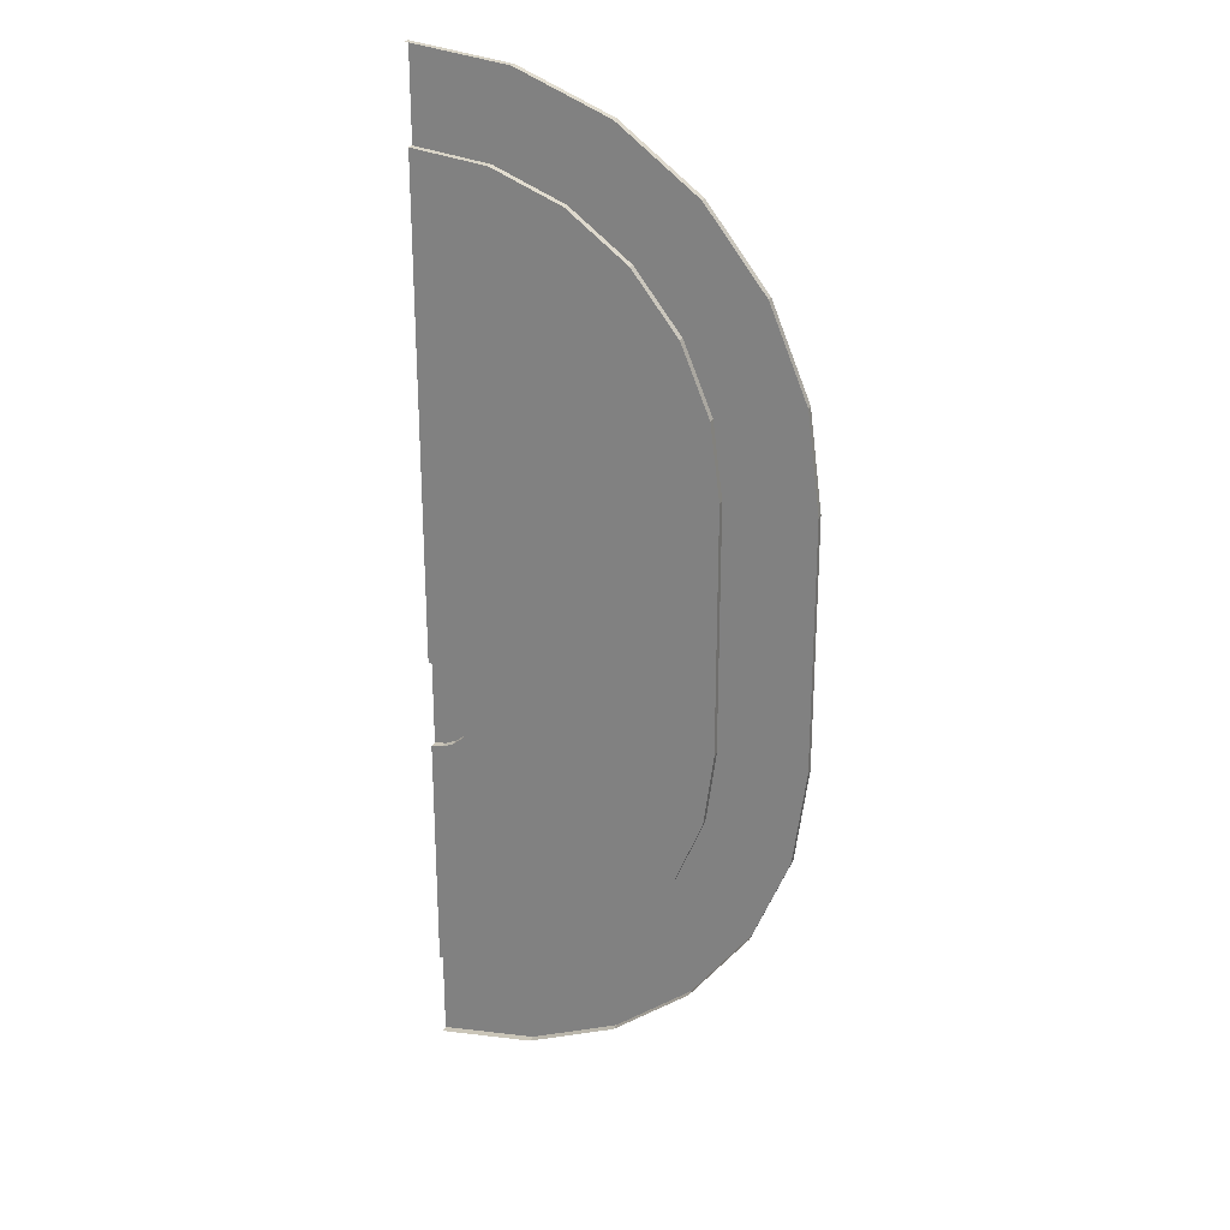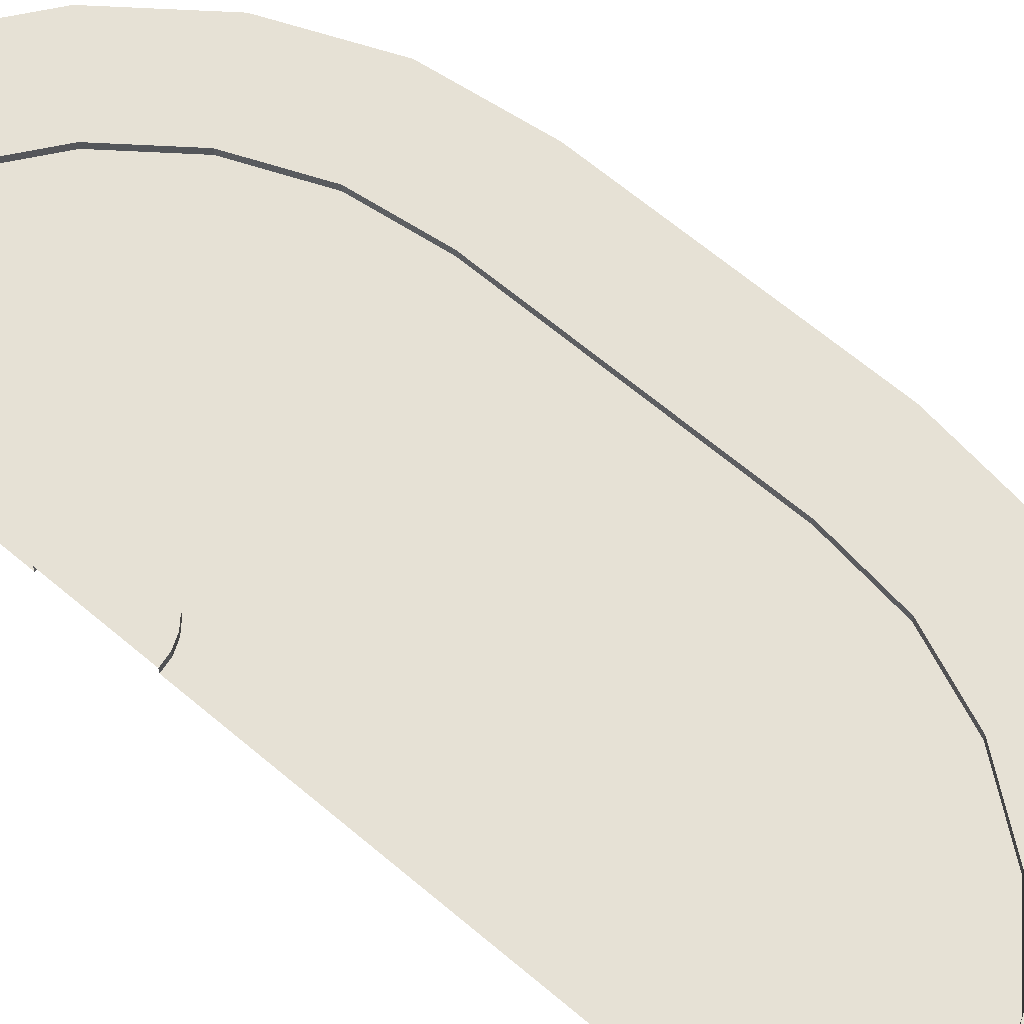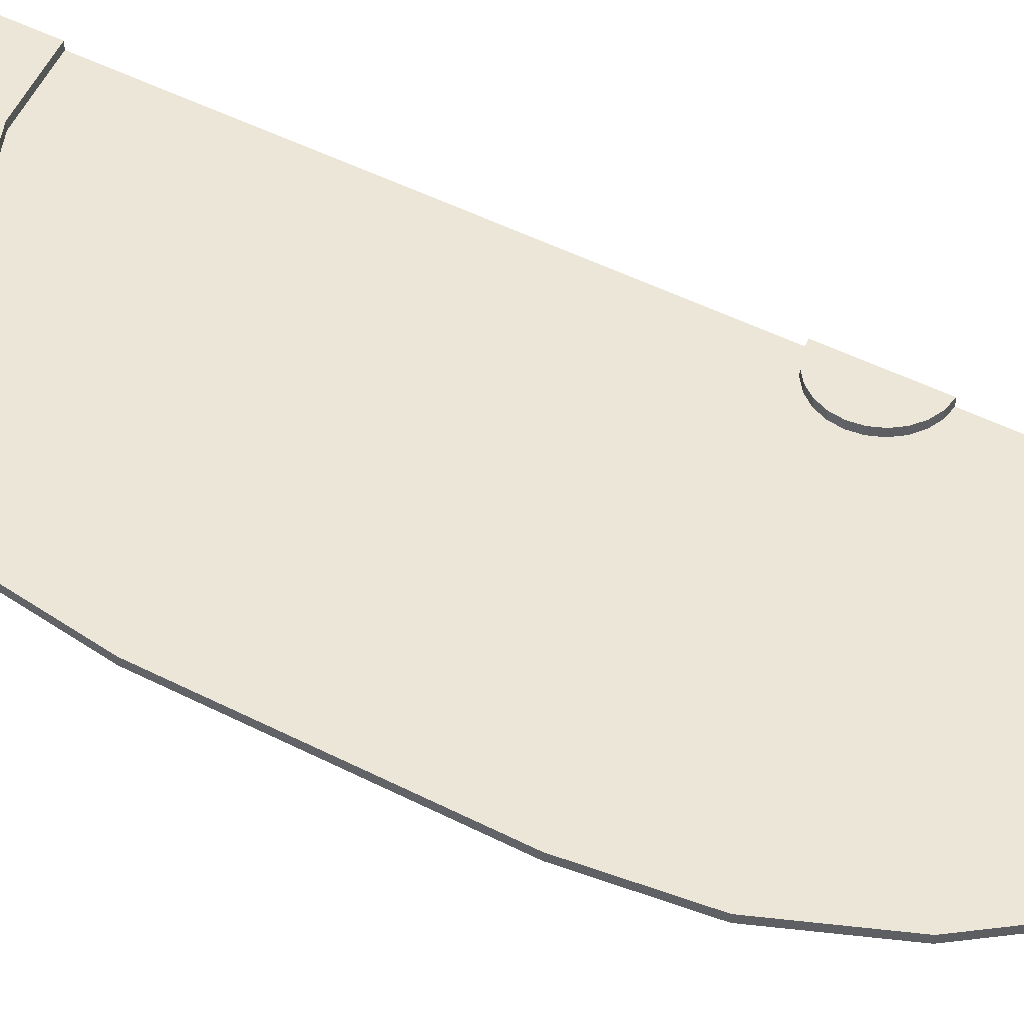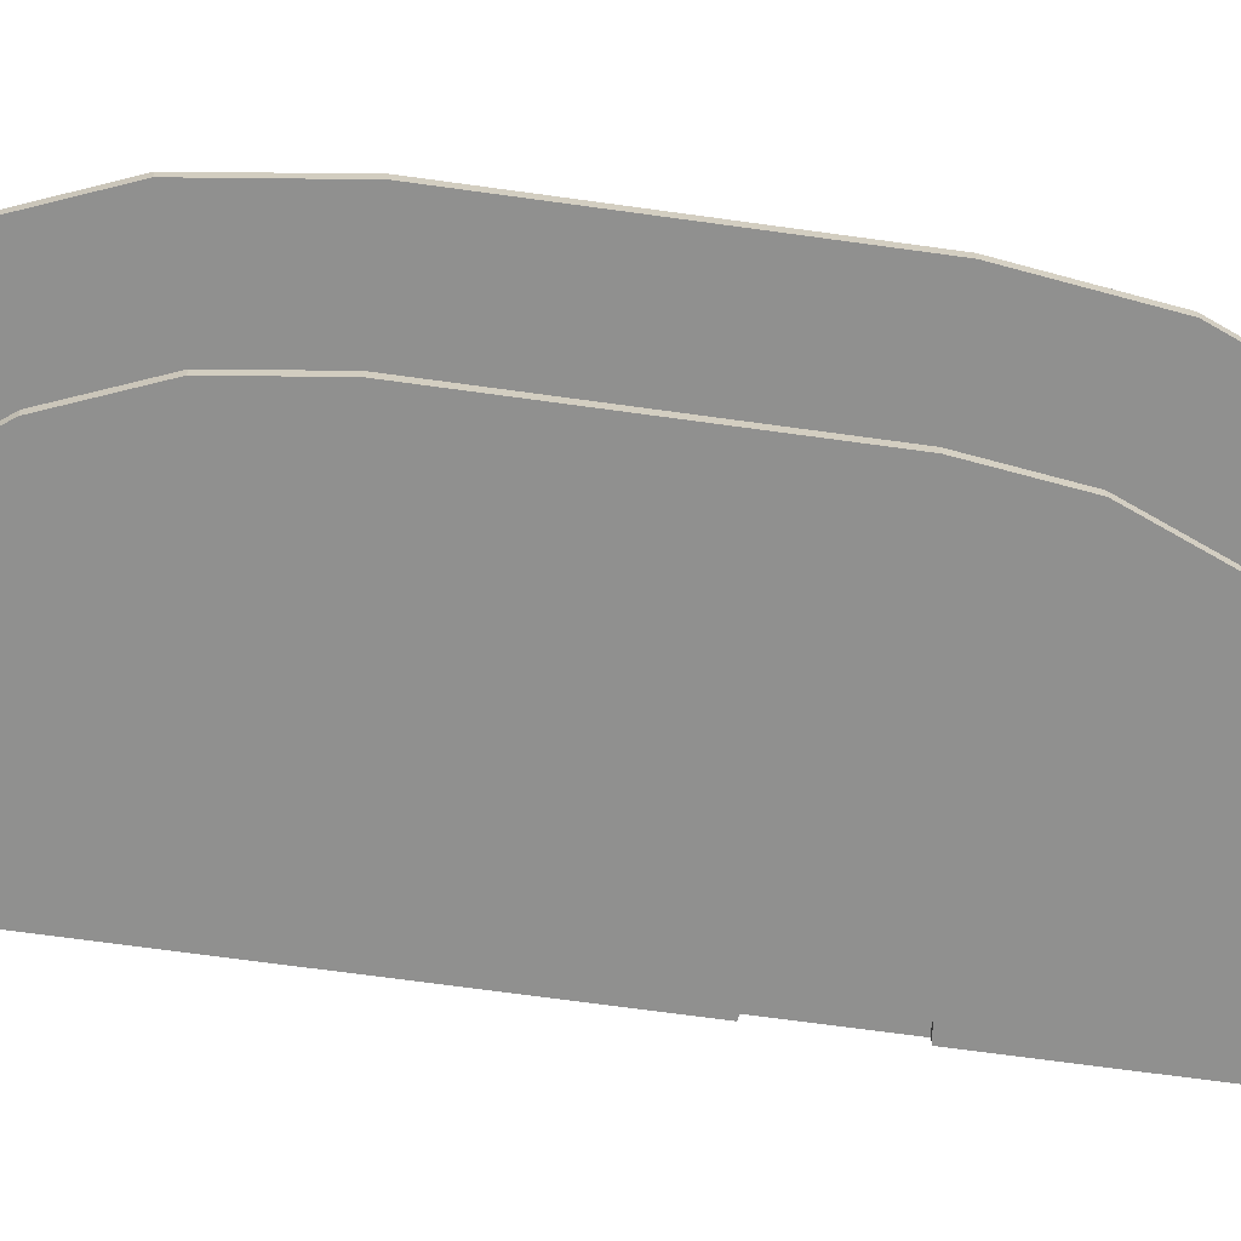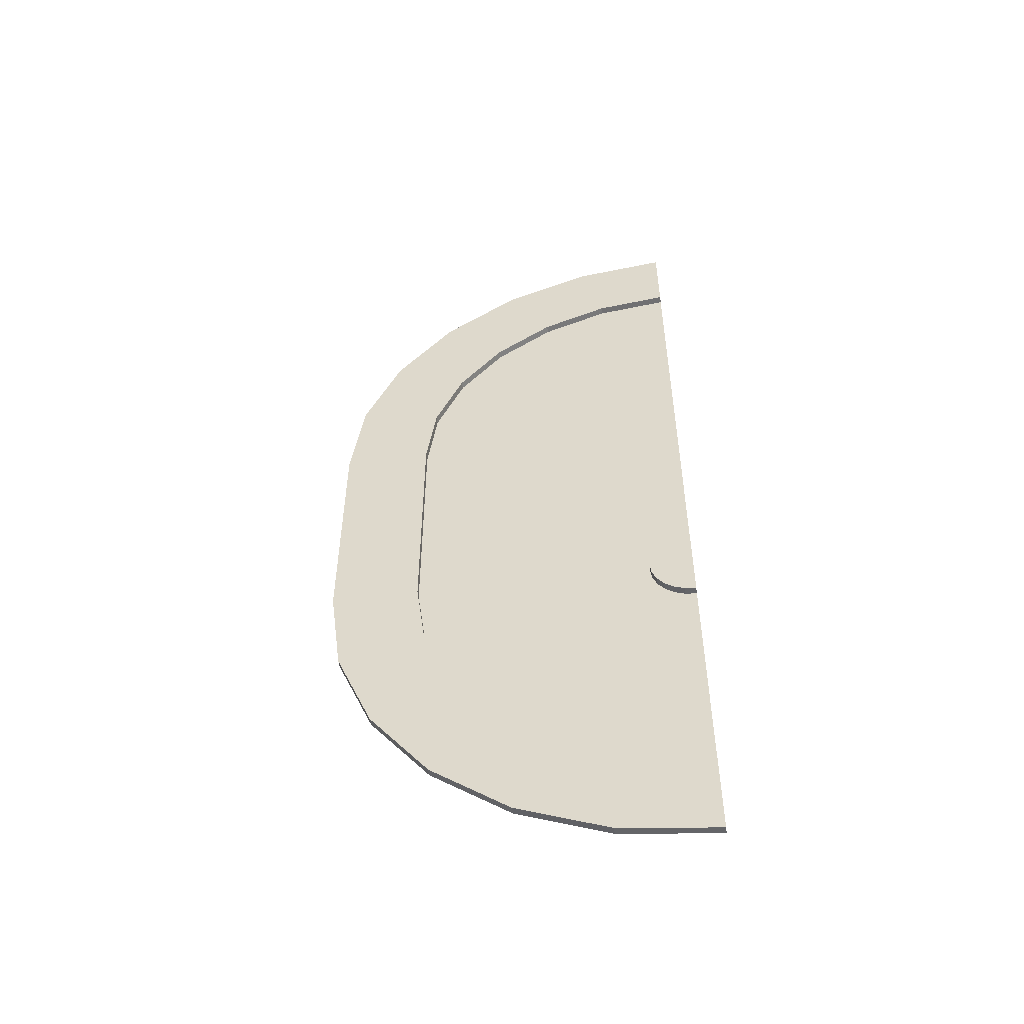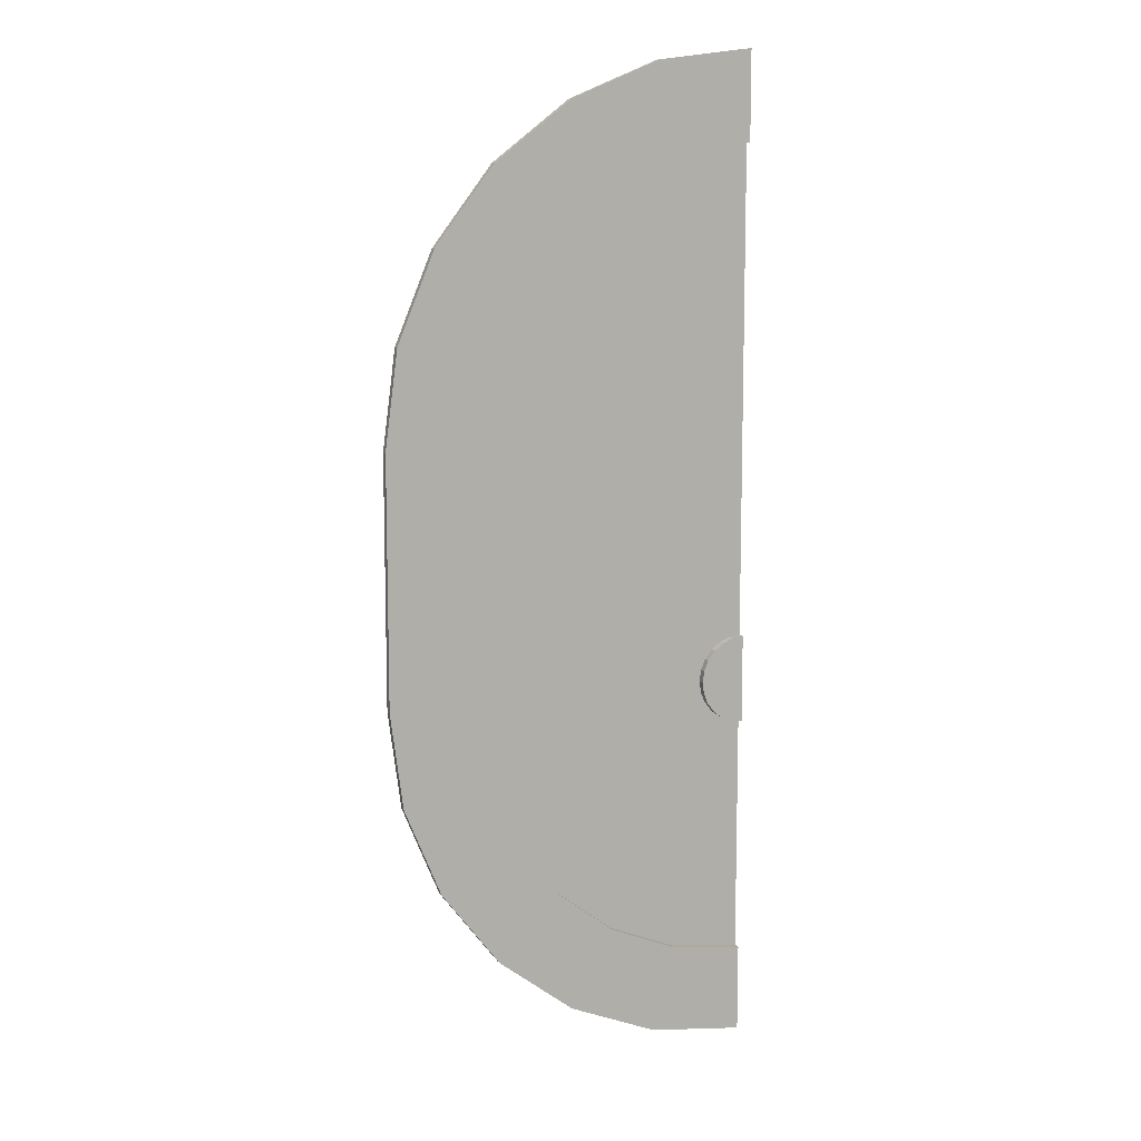
<metadata>
{"format":"obj","ext":"obj","renderer":"f3d","projection":"perspective","resolution":1024,"background":"white","views":[{"elev":25.1,"azim":21.2,"up":"+Z"},{"elev":64.8,"azim":-49.5,"up":"+Y"},{"elev":48.6,"azim":119.7,"up":"+Y"},{"elev":-65.6,"azim":81.9,"up":"+Y"},{"elev":-53.5,"azim":-171.8,"up":"+Z"},{"elev":10.3,"azim":157.4,"up":"+Z"}]}
</metadata>
<code>
o Plane
v 0 -0 -5.614
v 0 -0 -2.311
v 0 0.1 -5.614
v 0 0.1 -6.833
v 0 -0 -6.833
v 0.1578 0.1 -2.29
v 1.328 -0 -6.658
v 1.328 0.1 -6.658
v 1.013 0.1 -5.48
v 0 0.1 -2.311
v 0.1578 -0 -2.29
v 1.013 -0 -5.48
v 0.3048 0.1 -2.229
v 2.566 -0 -6.145
v 2.566 0.1 -6.145
v 1.956 0.1 -5.09
v 0.3048 -0 -2.229
v 1.956 -0 -5.09
v 0.4311 0.1 -2.132
v 3.629 -0 -5.33
v 3.629 0.1 -5.33
v 2.766 0.1 -4.468
v 0.4311 -0 -2.132
v 2.766 -0 -4.468
v 0.5279 0.1 -2.006
v 4.444 -0 -4.267
v 4.444 0.1 -4.267
v 3.388 0.1 -3.658
v 0.5279 -0 -2.006
v 3.388 -0 -3.658
v 0.5888 0.1 -1.859
v 4.957 -0 -3.03
v 4.957 0.1 -3.03
v 3.779 0.1 -2.714
v 0.5888 -0 -1.859
v 3.779 -0 -2.714
v 5.132 -0 -1.701
v 5.132 0.1 -1.701
v 3.912 0.1 -1.701
v 3.912 -0 -1.701
v 0.5888 0.1 -1.544
v 4.957 -0 3.03
v 4.957 0.1 3.03
v 3.779 0.1 2.714
v 0.5888 -0 -1.544
v 3.779 -0 2.714
v 0.5279 0.1 -1.397
v 4.444 -0 4.267
v 4.444 0.1 4.267
v 3.388 0.1 3.658
v 0.5279 -0 -1.397
v 3.388 -0 3.658
v 0.4311 0.1 -1.27
v 3.629 -0 5.33
v 3.629 0.1 5.33
v 2.766 0.1 4.468
v 0.4311 -0 -1.27
v 2.766 -0 4.468
v 0.3048 0.1 -1.173
v 2.566 -0 6.145
v 2.566 0.1 6.145
v 1.956 0.1 5.09
v 0.3048 -0 -1.173
v 1.956 -0 5.09
v 0.1578 0.1 -1.113
v 1.328 -0 6.658
v 1.328 0.1 6.658
v 1.013 0.1 5.48
v 0.1578 -0 -1.113
v 1.013 -0 5.48
v -0 0.1 -1.701
v 0 0.1 -1.092
v -0 -0 6.833
v -0 0.1 6.833
v 0 0.1 5.614
v 0 -0 -1.092
v 0 -0 5.614
v 5.132 -0 1.701
v 5.132 0.1 1.701
v 0.6096 0.1 -1.701
v 3.912 -0 1.701
v 0.6096 -0 -1.701
v 3.912 0.1 1.701
f 11 1 2
f 17 12 11
f 17 24 18
f 23 30 24
f 29 36 30
f 35 40 36
f 45 81 82
f 51 46 45
f 57 52 51
f 63 58 57
f 69 64 63
f 76 70 69
f 82 81 40
f 11 12 1
f 17 18 12
f 17 23 24
f 23 29 30
f 29 35 36
f 35 82 40
f 45 46 81
f 51 52 46
f 57 58 52
f 63 64 58
f 69 70 64
f 76 77 70
f 8 5 4
f 12 3 1
f 10 11 2
f 9 4 3
f 71 6 10
f 16 8 9
f 6 17 11
f 18 9 12
f 15 7 8
f 71 13 6
f 24 16 18
f 21 14 15
f 71 19 13
f 16 21 15
f 13 23 17
f 30 22 24
f 27 20 21
f 71 25 19
f 22 27 21
f 19 29 23
f 36 28 30
f 33 26 27
f 71 31 25
f 34 27 28
f 25 35 29
f 40 34 36
f 38 32 33
f 71 80 31
f 39 33 34
f 31 82 35
f 43 78 79
f 71 41 80
f 44 79 83
f 80 45 82
f 46 83 81
f 71 47 41
f 50 43 44
f 41 51 45
f 52 44 46
f 49 42 43
f 50 55 49
f 47 57 51
f 58 50 52
f 55 48 49
f 71 53 47
f 62 55 56
f 53 63 57
f 64 56 58
f 61 54 55
f 71 59 53
f 68 61 62
f 65 63 59
f 70 62 64
f 67 60 61
f 71 65 59
f 68 74 67
f 65 76 69
f 77 68 70
f 74 66 67
f 71 72 65
f 81 39 40
f 83 38 39
f 79 37 38
f 8 7 5
f 12 9 3
f 10 6 11
f 9 8 4
f 16 15 8
f 6 13 17
f 18 16 9
f 15 14 7
f 24 22 16
f 21 20 14
f 16 22 21
f 13 19 23
f 30 28 22
f 27 26 20
f 22 28 27
f 19 25 29
f 36 34 28
f 33 32 26
f 34 33 27
f 25 31 35
f 40 39 34
f 38 37 32
f 39 38 33
f 31 80 82
f 43 42 78
f 44 43 79
f 80 41 45
f 46 44 83
f 50 49 43
f 41 47 51
f 52 50 44
f 49 48 42
f 50 56 55
f 47 53 57
f 58 56 50
f 55 54 48
f 62 61 55
f 53 59 63
f 64 62 56
f 61 60 54
f 68 67 61
f 65 69 63
f 70 68 62
f 67 66 60
f 68 75 74
f 65 72 76
f 77 75 68
f 74 73 66
f 81 83 39
f 83 79 38
f 79 78 37

</code>
